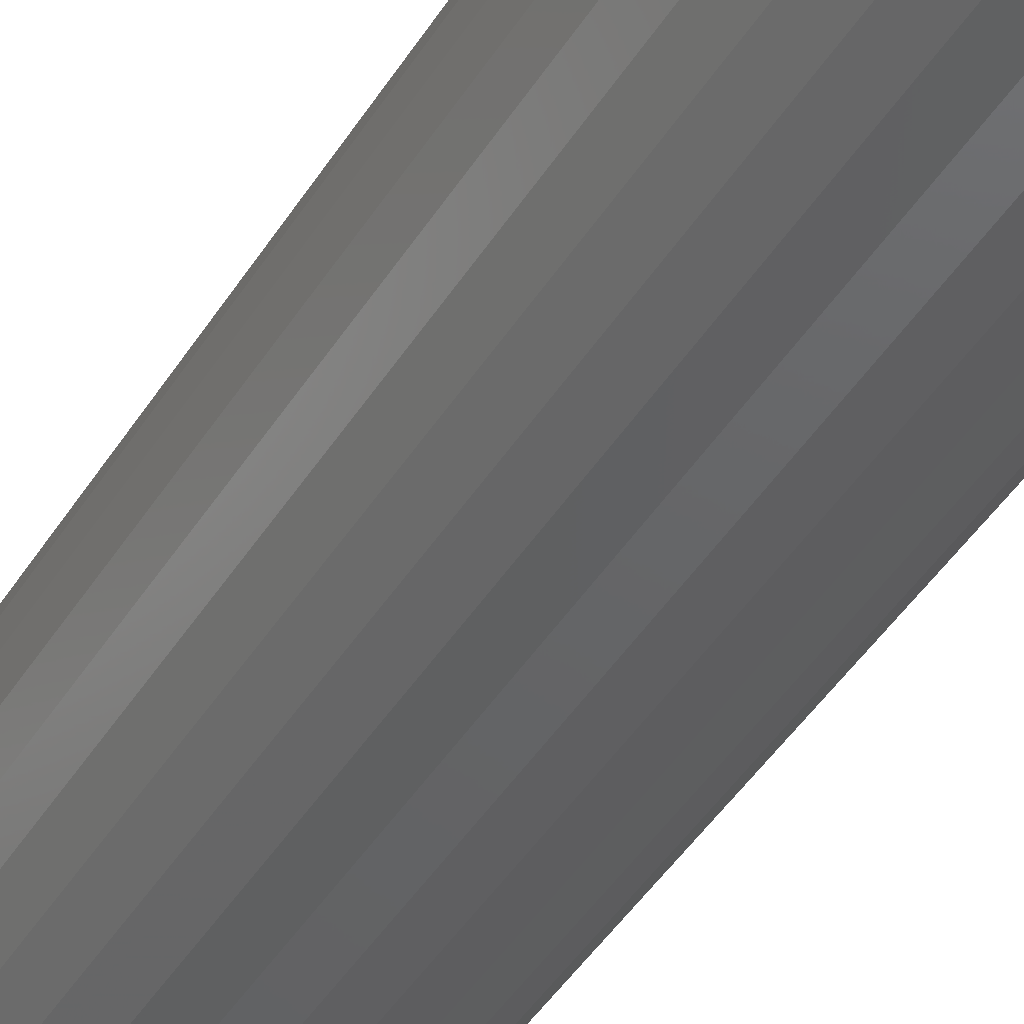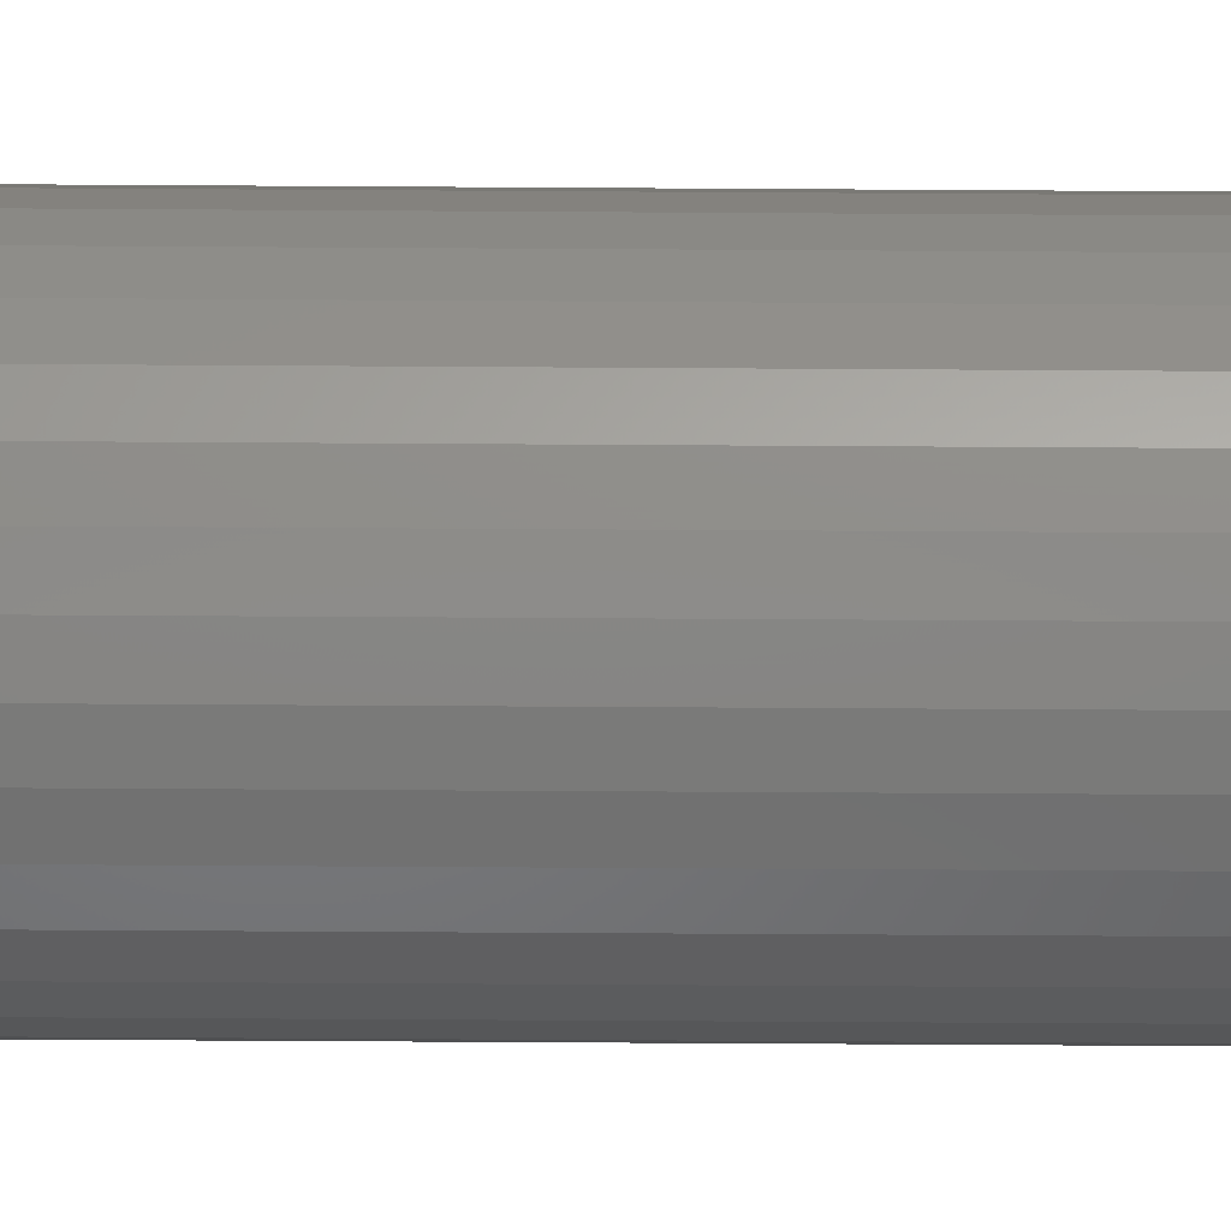
<metadata>
{"format":"stl","ext":"stl","renderer":"f3d","projection":"perspective","resolution":1024,"background":"white","views":[{"elev":-43.4,"azim":150.5,"up":"+Z"},{"elev":-55.9,"azim":-90.4,"up":"+Z"}]}
</metadata>
<code>
# stl→obj: 354 verts, 704 faces
v 0.09046 0.7109 -3.508e-17
v 0.09046 0.01562 -1.179e-16
v 0.08867 0.7109 -0.01819
v 0.08867 0.01562 -0.01819
v 0.08336 0.7109 -0.03569
v 0.08336 0.01562 -0.03569
v 0.07474 0.7109 -0.05181
v 0.07474 0.01562 -0.05181
v 0.06315 0.7109 -0.06594
v 0.06315 0.01562 -0.06594
v 0.04901 0.7109 -0.07754
v 0.04901 0.01562 -0.07754
v 0.03289 0.7109 -0.08616
v 0.03289 0.01562 -0.08616
v 0.0154 0.7109 -0.09146
v 0.0154 0.01562 -0.09146
v -0.002796 0.7109 -0.09326
v -0.002796 0.01562 -0.09326
v -0.02099 0.7109 -0.09146
v -0.02099 0.01562 -0.09146
v -0.03848 0.7109 -0.08616
v -0.03848 0.01562 -0.08616
v -0.05461 0.7109 -0.07754
v -0.05461 0.01562 -0.07754
v -0.06874 0.7109 -0.06594
v -0.06874 0.01562 -0.06594
v -0.08034 0.7109 -0.05181
v -0.08034 0.01562 -0.05181
v -0.08895 0.7109 -0.03569
v -0.08895 0.01562 -0.03569
v -0.09426 0.7109 -0.01819
v -0.09426 0.01562 -0.01819
v -0.09605 0.7109 1.06e-17
v -0.09605 0.01562 1.06e-17
v -0.09426 0.7109 0.01819
v -0.09426 0.01562 0.01819
v -0.08895 0.7109 0.03569
v -0.08895 0.01562 0.03569
v -0.08034 0.7109 0.05181
v -0.08034 0.01562 0.05181
v -0.06874 0.7109 0.06594
v -0.06874 0.01562 0.06594
v -0.05461 0.7109 0.07754
v -0.05461 0.01562 0.07754
v -0.03848 0.7109 0.08616
v -0.03848 0.01562 0.08616
v -0.02099 0.7109 0.09146
v -0.02099 0.01562 0.09146
v -0.002796 0.7109 0.09326
v -0.002796 0.01562 0.09326
v 0.0154 0.7109 0.09146
v 0.0154 0.01562 0.09146
v 0.03289 0.7109 0.08616
v 0.03289 0.01562 0.08616
v 0.04901 0.7109 0.07754
v 0.04901 0.01562 0.07754
v 0.06315 0.7109 0.06594
v 0.06315 0.01562 0.06594
v 0.07474 0.7109 0.05181
v 0.07474 0.01562 0.05181
v 0.08336 0.7109 0.03569
v 0.08336 0.01562 0.03569
v 0.08867 0.7109 0.01819
v 0.08867 0.01562 0.01819
v -0.02618 0.75 0.08218
v -0.01068 0.75 0.08508
v 0.005088 0.75 0.08508
v 0.02059 0.75 0.08218
v -0.04088 0.75 0.07649
v 0.03529 0.75 0.07649
v -0.05429 0.75 0.06819
v 0.0487 0.75 0.06819
v -0.06594 0.75 0.05756
v 0.06035 0.75 0.05756
v 0.0487 0.75 -0.06819
v -0.05429 0.75 -0.06819
v 0.06035 0.75 -0.05756
v -0.04088 0.75 -0.07649
v 0.03529 0.75 -0.07649
v -0.02618 0.75 -0.08218
v 0.02059 0.75 -0.08218
v -0.01068 0.75 -0.08508
v 0.005087 0.75 -0.08508
v -0.06594 0.75 -0.05756
v -0.07544 0.75 -0.04498
v 0.06985 0.75 -0.04498
v -0.08247 0.75 -0.03087
v 0.07688 0.75 -0.03087
v -0.08679 0.75 -0.0157
v 0.08119 0.75 -0.0157
v -0.08824 0.75 -3.844e-07
v 0.08265 0.75 -7.582e-17
v -0.08679 0.75 0.0157
v 0.08119 0.75 0.0157
v -0.08247 0.75 0.03087
v 0.07688 0.75 0.03087
v -0.07544 0.75 0.04498
v 0.06985 0.75 0.04498
v -0.01794 5.076e-18 0.07614
v 0.01235 6.757e-18 0.07614
v -0.002796 5.916e-18 0.07763
v -0.0325 4.267e-18 0.07172
v 0.02691 7.565e-18 0.07172
v -0.04593 3.522e-18 0.06455
v 0.04033 8.311e-18 0.06455
v -0.05769 2.869e-18 0.05489
v 0.0521 8.964e-18 0.05489
v 0.0521 8.964e-18 -0.05489
v -0.04593 3.522e-18 -0.06455
v 0.04033 8.311e-18 -0.06455
v -0.0325 4.267e-18 -0.07172
v 0.02691 7.565e-18 -0.07172
v -0.01794 5.076e-18 -0.07614
v 0.01235 6.757e-18 -0.07614
v -0.002796 5.916e-18 -0.07763
v 0.06175 9.499e-18 0.04313
v -0.06734 2.333e-18 0.04313
v 0.06893 9.898e-18 0.02971
v -0.07452 1.935e-18 0.02971
v 0.07334 1.014e-17 0.01515
v -0.07894 1.69e-18 0.01515
v 0.07484 1.023e-17 -4.048e-17
v -0.08043 1.607e-18 -7.14e-17
v 0.07334 1.014e-17 -0.01515
v -0.07894 1.69e-18 -0.01515
v 0.06893 9.898e-18 -0.02971
v -0.07452 1.935e-18 -0.02971
v 0.06175 9.499e-18 -0.04313
v -0.06734 2.333e-18 -0.04313
v -0.05769 2.869e-18 -0.05489
v 0.07788 0.0003002 -2.062e-17
v 0.07633 0.0003002 -0.01574
v 0.08081 0.001189 -2.063e-17
v 0.07921 0.001189 -0.01631
v 0.08352 0.002633 -2.065e-17
v 0.08186 0.002633 -0.01684
v 0.08588 0.004576 -2.067e-17
v 0.08418 0.004576 -0.0173
v 0.08783 0.006944 -2.07e-17
v 0.08609 0.006944 -0.01768
v 0.08927 0.009646 -2.074e-17
v 0.0875 0.009646 -0.01796
v 0.09016 0.01258 -2.078e-17
v 0.08837 0.01258 -0.01813
v -0.08193 0.0003002 -0.01574
v -0.08348 0.0003002 5.571e-17
v -0.0848 0.001189 -0.01631
v -0.08641 0.001189 5.57e-17
v -0.08745 0.002633 -0.01684
v -0.08911 0.002633 6.262e-17
v -0.08977 0.004576 -0.0173
v -0.09148 0.004576 6.259e-17
v -0.09168 0.006944 -0.01768
v -0.09342 0.006944 6.256e-17
v -0.09309 0.009646 -0.01796
v -0.09486 0.009646 6.253e-17
v -0.09397 0.01258 -0.01813
v -0.09575 0.01258 6.249e-17
v -0.07733 0.0003002 -0.03087
v -0.08004 0.001189 -0.032
v -0.08254 0.002633 -0.03303
v -0.08473 0.004576 -0.03394
v -0.08652 0.006944 -0.03468
v -0.08786 0.009646 -0.03523
v -0.08868 0.01258 -0.03557
v -0.06988 0.0003002 -0.04482
v -0.07232 0.001189 -0.04645
v -0.07456 0.002633 -0.04795
v -0.07653 0.004576 -0.04927
v -0.07815 0.006944 -0.05035
v -0.07935 0.009646 -0.05115
v -0.08009 0.01258 -0.05164
v -0.05985 0.0003002 -0.05705
v -0.06192 0.001189 -0.05912
v -0.06383 0.002633 -0.06103
v -0.0655 0.004576 -0.06271
v -0.06688 0.006944 -0.06408
v -0.0679 0.009646 -0.0651
v -0.06853 0.01258 -0.06573
v -0.04762 0.0003002 -0.06708
v -0.04925 0.001189 -0.06952
v -0.05075 0.002633 -0.07177
v -0.05206 0.004576 -0.07373
v -0.05314 0.006944 -0.07535
v -0.05395 0.009646 -0.07655
v -0.05444 0.01258 -0.07729
v -0.03367 0.0003002 -0.07454
v -0.03479 0.001189 -0.07725
v -0.03583 0.002633 -0.07974
v -0.03673 0.004576 -0.08193
v -0.03748 0.006944 -0.08373
v -0.03803 0.009646 -0.08506
v -0.03837 0.01258 -0.08588
v -0.01854 0.0003002 -0.07913
v -0.01911 0.001189 -0.082
v -0.01963 0.002633 -0.08465
v -0.0201 0.004576 -0.08698
v -0.02048 0.006944 -0.08888
v -0.02076 0.009646 -0.0903
v -0.02093 0.01258 -0.09117
v -0.002796 0.0003002 -0.08068
v -0.002796 0.001189 -0.08361
v -0.002796 0.002633 -0.08631
v -0.002796 0.004576 -0.08868
v -0.002796 0.006944 -0.09062
v -0.002796 0.009646 -0.09207
v -0.002796 0.01258 -0.09296
v 0.01294 0.0003002 -0.07913
v 0.01352 0.001189 -0.082
v 0.01404 0.002633 -0.08465
v 0.0145 0.004576 -0.08698
v 0.01488 0.006944 -0.08888
v 0.01517 0.009646 -0.0903
v 0.01534 0.01258 -0.09117
v 0.02808 0.0003002 -0.07454
v 0.0292 0.001189 -0.07725
v 0.03023 0.002633 -0.07974
v 0.03114 0.004576 -0.08193
v 0.03188 0.006944 -0.08373
v 0.03244 0.009646 -0.08506
v 0.03278 0.01258 -0.08588
v 0.04203 0.0003002 -0.06708
v 0.04366 0.001189 -0.06952
v 0.04516 0.002633 -0.07177
v 0.04647 0.004576 -0.07373
v 0.04755 0.006944 -0.07535
v 0.04835 0.009646 -0.07655
v 0.04885 0.01258 -0.07729
v 0.05425 0.0003002 -0.05705
v 0.05633 0.001189 -0.05912
v 0.05824 0.002633 -0.06103
v 0.05991 0.004576 -0.06271
v 0.06128 0.006944 -0.06408
v 0.06231 0.009646 -0.0651
v 0.06293 0.01258 -0.06573
v 0.06429 0.0003002 -0.04482
v 0.06672 0.001189 -0.04645
v 0.06897 0.002633 -0.04795
v 0.07094 0.004576 -0.04927
v 0.07255 0.006944 -0.05035
v 0.07376 0.009646 -0.05115
v 0.07449 0.01258 -0.05164
v 0.07174 0.0003002 -0.03087
v 0.07445 0.001189 -0.032
v 0.07695 0.002633 -0.03303
v 0.07913 0.004576 -0.03394
v 0.08093 0.006944 -0.03468
v 0.08226 0.009646 -0.03523
v 0.08308 0.01258 -0.03557
v -0.08193 0.0003002 0.01574
v -0.0848 0.001189 0.01631
v -0.08745 0.002633 0.01684
v -0.08977 0.004576 0.0173
v -0.09168 0.006944 0.01768
v -0.09309 0.009646 0.01796
v -0.09397 0.01258 0.01813
v 0.07633 0.0003002 0.01574
v 0.07921 0.001189 0.01631
v 0.08186 0.002633 0.01684
v 0.08418 0.004576 0.0173
v 0.08609 0.006944 0.01768
v 0.0875 0.009646 0.01796
v 0.08837 0.01258 0.01813
v 0.07174 0.0003002 0.03087
v 0.07445 0.001189 0.032
v 0.07695 0.002633 0.03303
v 0.07913 0.004576 0.03394
v 0.08093 0.006944 0.03468
v 0.08226 0.009646 0.03523
v 0.08308 0.01258 0.03557
v 0.06429 0.0003002 0.04482
v 0.06672 0.001189 0.04645
v 0.06897 0.002633 0.04795
v 0.07094 0.004576 0.04927
v 0.07255 0.006944 0.05035
v 0.07376 0.009646 0.05115
v 0.07449 0.01258 0.05164
v 0.05425 0.0003002 0.05705
v 0.05633 0.001189 0.05912
v 0.05824 0.002633 0.06103
v 0.05991 0.004576 0.06271
v 0.06128 0.006944 0.06408
v 0.06231 0.009646 0.0651
v 0.06293 0.01258 0.06573
v 0.04203 0.0003002 0.06708
v 0.04366 0.001189 0.06952
v 0.04516 0.002633 0.07177
v 0.04647 0.004576 0.07373
v 0.04755 0.006944 0.07535
v 0.04835 0.009646 0.07655
v 0.04885 0.01258 0.07729
v 0.02808 0.0003002 0.07454
v 0.0292 0.001189 0.07725
v 0.03023 0.002633 0.07974
v 0.03114 0.004576 0.08193
v 0.03188 0.006944 0.08373
v 0.03244 0.009646 0.08506
v 0.03278 0.01258 0.08588
v 0.01294 0.0003002 0.07913
v 0.01352 0.001189 0.082
v 0.01404 0.002633 0.08465
v 0.0145 0.004576 0.08698
v 0.01488 0.006944 0.08888
v 0.01517 0.009646 0.0903
v 0.01534 0.01258 0.09117
v -0.002796 0.0003002 0.08068
v -0.002796 0.001189 0.08361
v -0.002796 0.002633 0.08631
v -0.002796 0.004576 0.08868
v -0.002796 0.006944 0.09062
v -0.002796 0.009646 0.09207
v -0.002796 0.01258 0.09296
v -0.01854 0.0003002 0.07913
v -0.01911 0.001189 0.082
v -0.01963 0.002633 0.08465
v -0.0201 0.004576 0.08698
v -0.02048 0.006944 0.08888
v -0.02076 0.009646 0.0903
v -0.02093 0.01258 0.09117
v -0.03367 0.0003002 0.07454
v -0.03479 0.001189 0.07725
v -0.03583 0.002633 0.07974
v -0.03673 0.004576 0.08193
v -0.03748 0.006944 0.08373
v -0.03803 0.009646 0.08506
v -0.03837 0.01258 0.08588
v -0.04762 0.0003002 0.06708
v -0.04925 0.001189 0.06952
v -0.05075 0.002633 0.07177
v -0.05206 0.004576 0.07373
v -0.05314 0.006944 0.07535
v -0.05395 0.009646 0.07655
v -0.05444 0.01258 0.07729
v -0.05985 0.0003002 0.05705
v -0.06192 0.001189 0.05912
v -0.06383 0.002633 0.06103
v -0.0655 0.004576 0.06271
v -0.06688 0.006944 0.06408
v -0.0679 0.009646 0.0651
v -0.06853 0.01258 0.06573
v -0.06988 0.0003002 0.04482
v -0.07232 0.001189 0.04645
v -0.07456 0.002633 0.04795
v -0.07653 0.004576 0.04927
v -0.07815 0.006944 0.05035
v -0.07935 0.009646 0.05115
v -0.08009 0.01258 0.05164
v -0.07733 0.0003002 0.03087
v -0.08004 0.001189 0.032
v -0.08254 0.002633 0.03303
v -0.08473 0.004576 0.03394
v -0.08652 0.006944 0.03468
v -0.08786 0.009646 0.03523
v -0.08868 0.01258 0.03557
f 1 2 3
f 3 2 4
f 3 4 5
f 5 4 6
f 5 6 7
f 7 6 8
f 7 8 9
f 9 8 10
f 9 10 11
f 11 10 12
f 11 12 13
f 13 12 14
f 13 14 15
f 15 14 16
f 15 16 17
f 17 16 18
f 17 18 19
f 19 18 20
f 19 20 21
f 21 20 22
f 21 22 23
f 23 22 24
f 23 24 25
f 25 24 26
f 25 26 27
f 27 26 28
f 27 28 29
f 29 28 30
f 29 30 31
f 31 30 32
f 31 32 33
f 33 32 34
f 33 34 35
f 35 34 36
f 35 36 37
f 37 36 38
f 37 38 39
f 39 38 40
f 39 40 41
f 41 40 42
f 41 42 43
f 43 42 44
f 43 44 45
f 45 44 46
f 45 46 47
f 47 46 48
f 47 48 49
f 49 48 50
f 49 50 51
f 51 50 52
f 51 52 53
f 53 52 54
f 53 54 55
f 55 54 56
f 55 56 57
f 57 56 58
f 57 58 59
f 59 58 60
f 59 60 61
f 61 60 62
f 61 62 63
f 63 62 64
f 63 64 1
f 1 64 2
f 65 66 67
f 68 65 67
f 69 65 68
f 70 69 68
f 71 69 70
f 72 71 70
f 73 71 72
f 74 73 72
f 75 76 77
f 78 76 75
f 79 78 75
f 80 78 79
f 81 80 79
f 82 80 81
f 83 82 81
f 76 84 77
f 77 84 85
f 77 85 86
f 86 85 87
f 86 87 88
f 88 87 89
f 88 89 90
f 90 89 91
f 90 91 92
f 92 91 93
f 92 93 94
f 94 93 95
f 94 95 96
f 96 95 97
f 96 97 98
f 98 97 73
f 98 73 74
f 96 61 63
f 98 59 61
f 98 61 96
f 74 57 59
f 74 59 98
f 72 55 57
f 72 57 74
f 70 53 55
f 70 55 72
f 68 51 53
f 68 53 70
f 67 49 51
f 67 51 68
f 66 47 49
f 66 49 67
f 65 45 47
f 65 47 66
f 69 43 45
f 69 45 65
f 71 41 43
f 71 43 69
f 73 39 41
f 73 41 71
f 97 37 39
f 97 39 73
f 95 35 37
f 95 37 97
f 91 33 93
f 93 33 35
f 93 35 95
f 1 92 63
f 63 92 94
f 63 94 96
f 87 29 31
f 85 27 29
f 85 29 87
f 84 25 27
f 84 27 85
f 76 23 25
f 76 25 84
f 78 21 23
f 78 23 76
f 80 19 21
f 80 21 78
f 82 17 19
f 82 19 80
f 83 15 17
f 83 17 82
f 81 13 15
f 81 15 83
f 79 11 13
f 79 13 81
f 75 9 11
f 75 11 79
f 77 7 9
f 77 9 75
f 86 5 7
f 86 7 77
f 88 3 5
f 88 5 86
f 92 1 90
f 90 1 3
f 90 3 88
f 33 91 31
f 31 91 89
f 31 89 87
f 99 100 101
f 100 99 102
f 100 102 103
f 103 102 104
f 103 104 105
f 105 104 106
f 105 106 107
f 108 109 110
f 110 109 111
f 110 111 112
f 112 111 113
f 112 113 114
f 114 113 115
f 107 106 116
f 116 106 117
f 116 117 118
f 118 117 119
f 118 119 120
f 120 119 121
f 120 121 122
f 122 121 123
f 122 123 124
f 124 123 125
f 124 125 126
f 126 125 127
f 126 127 128
f 128 127 129
f 128 129 108
f 108 129 130
f 108 130 109
f 122 124 131
f 131 124 132
f 131 132 133
f 133 132 134
f 133 134 135
f 135 134 136
f 135 136 137
f 137 136 138
f 137 138 139
f 139 138 140
f 139 140 141
f 141 140 142
f 141 142 143
f 143 142 144
f 143 144 2
f 2 144 4
f 125 123 145
f 145 123 146
f 145 146 147
f 147 146 148
f 147 148 149
f 149 148 150
f 149 150 151
f 151 150 152
f 151 152 153
f 153 152 154
f 153 154 155
f 155 154 156
f 155 156 157
f 157 156 158
f 157 158 32
f 32 158 34
f 127 125 159
f 159 125 145
f 159 145 160
f 160 145 147
f 160 147 161
f 161 147 149
f 161 149 162
f 162 149 151
f 162 151 163
f 163 151 153
f 163 153 164
f 164 153 155
f 164 155 165
f 165 155 157
f 165 157 30
f 30 157 32
f 129 127 166
f 166 127 159
f 166 159 167
f 167 159 160
f 167 160 168
f 168 160 161
f 168 161 169
f 169 161 162
f 169 162 170
f 170 162 163
f 170 163 171
f 171 163 164
f 171 164 172
f 172 164 165
f 172 165 28
f 28 165 30
f 130 129 173
f 173 129 166
f 173 166 174
f 174 166 167
f 174 167 175
f 175 167 168
f 175 168 176
f 176 168 169
f 176 169 177
f 177 169 170
f 177 170 178
f 178 170 171
f 178 171 179
f 179 171 172
f 179 172 26
f 26 172 28
f 109 130 180
f 180 130 173
f 180 173 181
f 181 173 174
f 181 174 182
f 182 174 175
f 182 175 183
f 183 175 176
f 183 176 184
f 184 176 177
f 184 177 185
f 185 177 178
f 185 178 186
f 186 178 179
f 186 179 24
f 24 179 26
f 111 109 187
f 187 109 180
f 187 180 188
f 188 180 181
f 188 181 189
f 189 181 182
f 189 182 190
f 190 182 183
f 190 183 191
f 191 183 184
f 191 184 192
f 192 184 185
f 192 185 193
f 193 185 186
f 193 186 22
f 22 186 24
f 113 111 194
f 194 111 187
f 194 187 195
f 195 187 188
f 195 188 196
f 196 188 189
f 196 189 197
f 197 189 190
f 197 190 198
f 198 190 191
f 198 191 199
f 199 191 192
f 199 192 200
f 200 192 193
f 200 193 20
f 20 193 22
f 115 113 201
f 201 113 194
f 201 194 202
f 202 194 195
f 202 195 203
f 203 195 196
f 203 196 204
f 204 196 197
f 204 197 205
f 205 197 198
f 205 198 206
f 206 198 199
f 206 199 207
f 207 199 200
f 207 200 18
f 18 200 20
f 114 115 208
f 208 115 201
f 208 201 209
f 209 201 202
f 209 202 210
f 210 202 203
f 210 203 211
f 211 203 204
f 211 204 212
f 212 204 205
f 212 205 213
f 213 205 206
f 213 206 214
f 214 206 207
f 214 207 16
f 16 207 18
f 112 114 215
f 215 114 208
f 215 208 216
f 216 208 209
f 216 209 217
f 217 209 210
f 217 210 218
f 218 210 211
f 218 211 219
f 219 211 212
f 219 212 220
f 220 212 213
f 220 213 221
f 221 213 214
f 221 214 14
f 14 214 16
f 110 112 222
f 222 112 215
f 222 215 223
f 223 215 216
f 223 216 224
f 224 216 217
f 224 217 225
f 225 217 218
f 225 218 226
f 226 218 219
f 226 219 227
f 227 219 220
f 227 220 228
f 228 220 221
f 228 221 12
f 12 221 14
f 108 110 229
f 229 110 222
f 229 222 230
f 230 222 223
f 230 223 231
f 231 223 224
f 231 224 232
f 232 224 225
f 232 225 233
f 233 225 226
f 233 226 234
f 234 226 227
f 234 227 235
f 235 227 228
f 235 228 10
f 10 228 12
f 128 108 236
f 236 108 229
f 236 229 237
f 237 229 230
f 237 230 238
f 238 230 231
f 238 231 239
f 239 231 232
f 239 232 240
f 240 232 233
f 240 233 241
f 241 233 234
f 241 234 242
f 242 234 235
f 242 235 8
f 8 235 10
f 126 128 243
f 243 128 236
f 243 236 244
f 244 236 237
f 244 237 245
f 245 237 238
f 245 238 246
f 246 238 239
f 246 239 247
f 247 239 240
f 247 240 248
f 248 240 241
f 248 241 249
f 249 241 242
f 249 242 6
f 6 242 8
f 124 126 132
f 132 126 243
f 132 243 134
f 134 243 244
f 134 244 136
f 136 244 245
f 136 245 138
f 138 245 246
f 138 246 140
f 140 246 247
f 140 247 142
f 142 247 248
f 142 248 144
f 144 248 249
f 144 249 4
f 4 249 6
f 123 121 146
f 146 121 250
f 146 250 148
f 148 250 251
f 148 251 150
f 150 251 252
f 150 252 152
f 152 252 253
f 152 253 154
f 154 253 254
f 154 254 156
f 156 254 255
f 156 255 158
f 158 255 256
f 158 256 34
f 34 256 36
f 120 122 257
f 257 122 131
f 257 131 258
f 258 131 133
f 258 133 259
f 259 133 135
f 259 135 260
f 260 135 137
f 260 137 261
f 261 137 139
f 261 139 262
f 262 139 141
f 262 141 263
f 263 141 143
f 263 143 64
f 64 143 2
f 118 120 264
f 264 120 257
f 264 257 265
f 265 257 258
f 265 258 266
f 266 258 259
f 266 259 267
f 267 259 260
f 267 260 268
f 268 260 261
f 268 261 269
f 269 261 262
f 269 262 270
f 270 262 263
f 270 263 62
f 62 263 64
f 116 118 271
f 271 118 264
f 271 264 272
f 272 264 265
f 272 265 273
f 273 265 266
f 273 266 274
f 274 266 267
f 274 267 275
f 275 267 268
f 275 268 276
f 276 268 269
f 276 269 277
f 277 269 270
f 277 270 60
f 60 270 62
f 107 116 278
f 278 116 271
f 278 271 279
f 279 271 272
f 279 272 280
f 280 272 273
f 280 273 281
f 281 273 274
f 281 274 282
f 282 274 275
f 282 275 283
f 283 275 276
f 283 276 284
f 284 276 277
f 284 277 58
f 58 277 60
f 105 107 285
f 285 107 278
f 285 278 286
f 286 278 279
f 286 279 287
f 287 279 280
f 287 280 288
f 288 280 281
f 288 281 289
f 289 281 282
f 289 282 290
f 290 282 283
f 290 283 291
f 291 283 284
f 291 284 56
f 56 284 58
f 103 105 292
f 292 105 285
f 292 285 293
f 293 285 286
f 293 286 294
f 294 286 287
f 294 287 295
f 295 287 288
f 295 288 296
f 296 288 289
f 296 289 297
f 297 289 290
f 297 290 298
f 298 290 291
f 298 291 54
f 54 291 56
f 100 103 299
f 299 103 292
f 299 292 300
f 300 292 293
f 300 293 301
f 301 293 294
f 301 294 302
f 302 294 295
f 302 295 303
f 303 295 296
f 303 296 304
f 304 296 297
f 304 297 305
f 305 297 298
f 305 298 52
f 52 298 54
f 101 100 306
f 306 100 299
f 306 299 307
f 307 299 300
f 307 300 308
f 308 300 301
f 308 301 309
f 309 301 302
f 309 302 310
f 310 302 303
f 310 303 311
f 311 303 304
f 311 304 312
f 312 304 305
f 312 305 50
f 50 305 52
f 99 101 313
f 313 101 306
f 313 306 314
f 314 306 307
f 314 307 315
f 315 307 308
f 315 308 316
f 316 308 309
f 316 309 317
f 317 309 310
f 317 310 318
f 318 310 311
f 318 311 319
f 319 311 312
f 319 312 48
f 48 312 50
f 102 99 320
f 320 99 313
f 320 313 321
f 321 313 314
f 321 314 322
f 322 314 315
f 322 315 323
f 323 315 316
f 323 316 324
f 324 316 317
f 324 317 325
f 325 317 318
f 325 318 326
f 326 318 319
f 326 319 46
f 46 319 48
f 104 102 327
f 327 102 320
f 327 320 328
f 328 320 321
f 328 321 329
f 329 321 322
f 329 322 330
f 330 322 323
f 330 323 331
f 331 323 324
f 331 324 332
f 332 324 325
f 332 325 333
f 333 325 326
f 333 326 44
f 44 326 46
f 106 104 334
f 334 104 327
f 334 327 335
f 335 327 328
f 335 328 336
f 336 328 329
f 336 329 337
f 337 329 330
f 337 330 338
f 338 330 331
f 338 331 339
f 339 331 332
f 339 332 340
f 340 332 333
f 340 333 42
f 42 333 44
f 117 106 341
f 341 106 334
f 341 334 342
f 342 334 335
f 342 335 343
f 343 335 336
f 343 336 344
f 344 336 337
f 344 337 345
f 345 337 338
f 345 338 346
f 346 338 339
f 346 339 347
f 347 339 340
f 347 340 40
f 40 340 42
f 119 117 348
f 348 117 341
f 348 341 349
f 349 341 342
f 349 342 350
f 350 342 343
f 350 343 351
f 351 343 344
f 351 344 352
f 352 344 345
f 352 345 353
f 353 345 346
f 353 346 354
f 354 346 347
f 354 347 38
f 38 347 40
f 121 119 250
f 250 119 348
f 250 348 251
f 251 348 349
f 251 349 252
f 252 349 350
f 252 350 253
f 253 350 351
f 253 351 254
f 254 351 352
f 254 352 255
f 255 352 353
f 255 353 256
f 256 353 354
f 256 354 36
f 36 354 38

</code>
